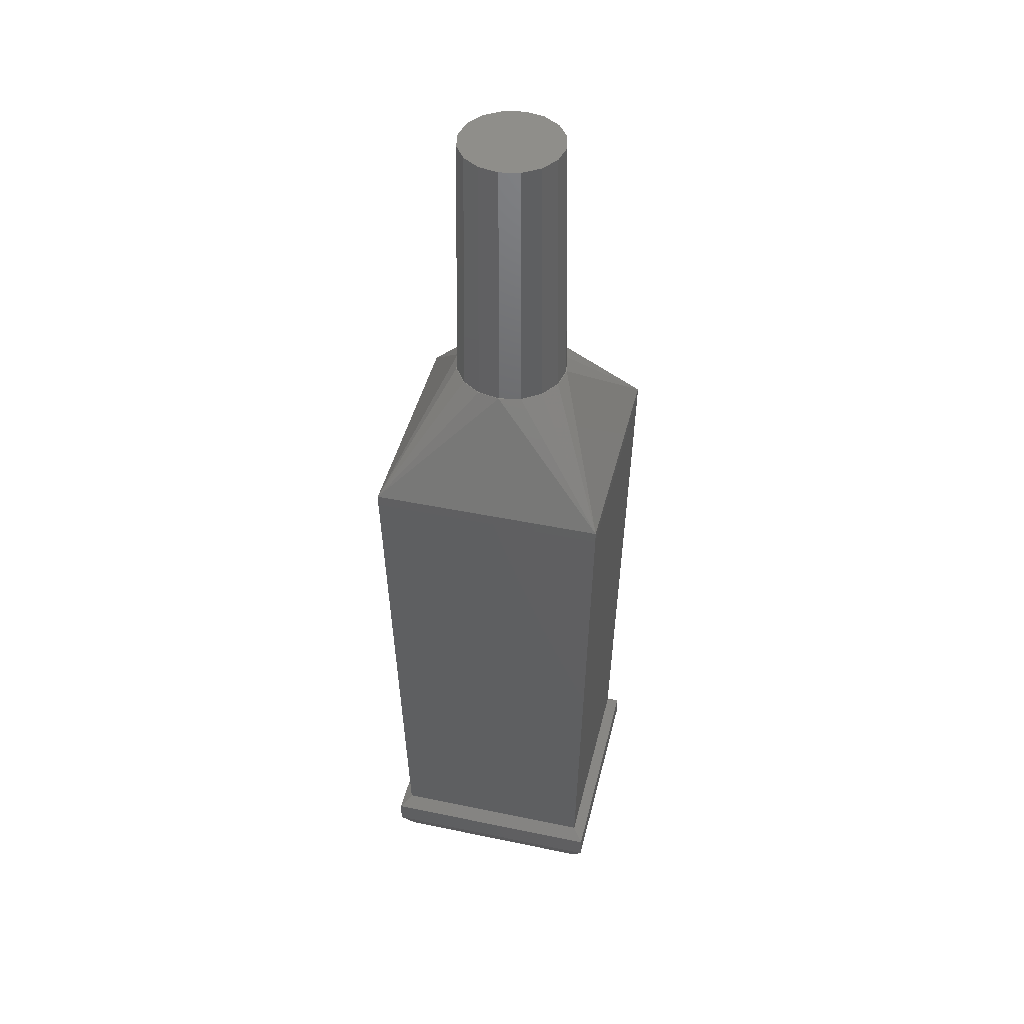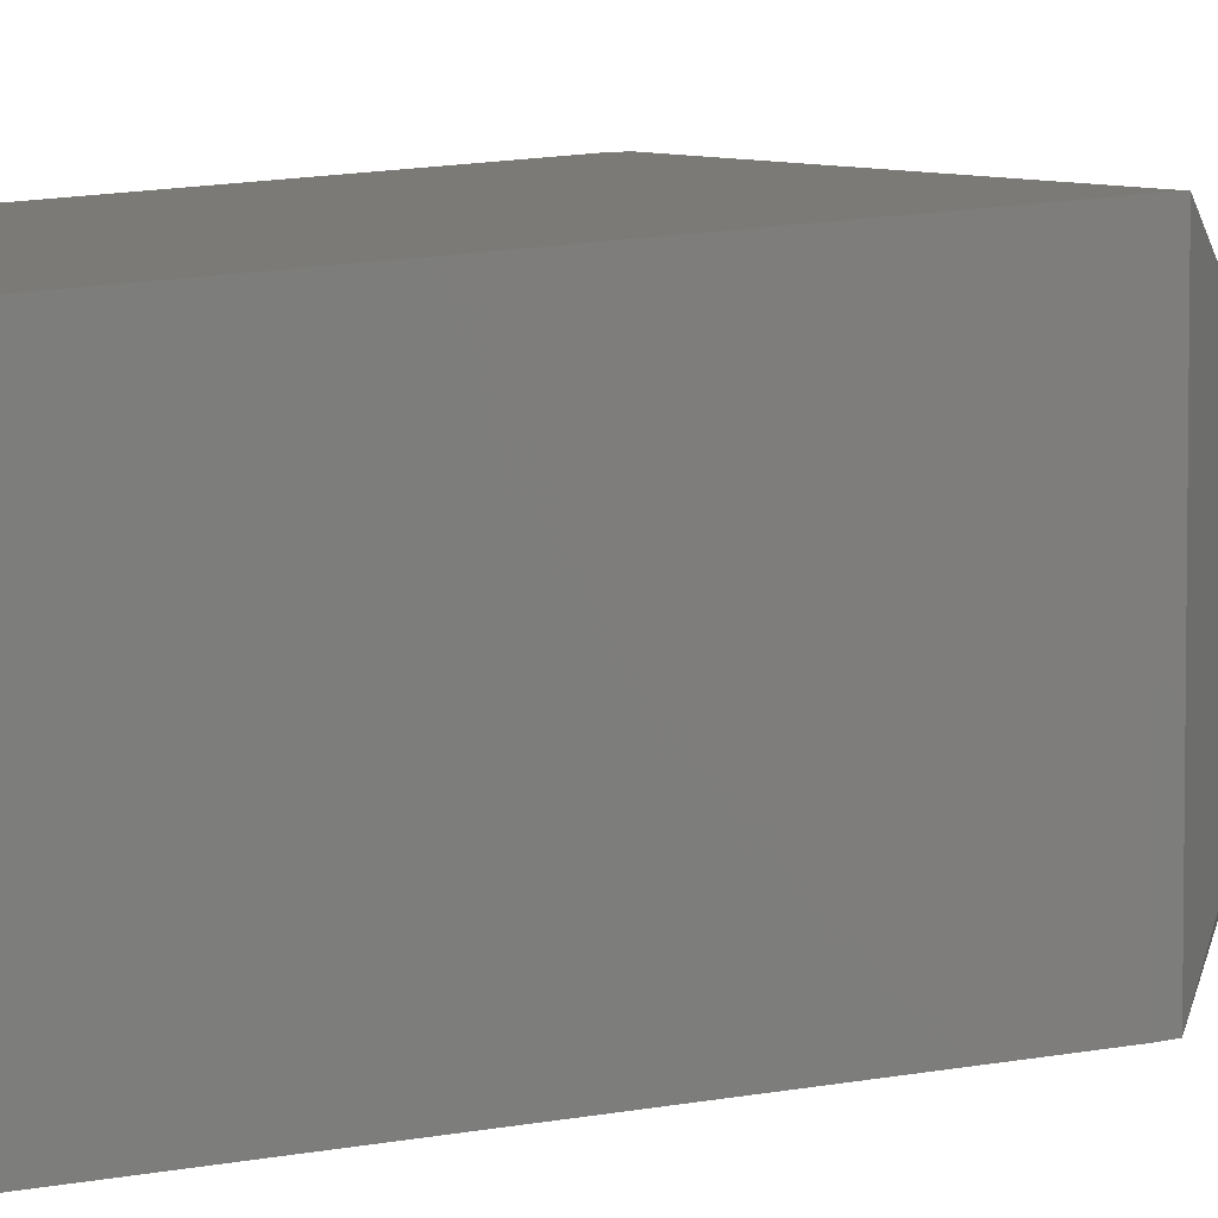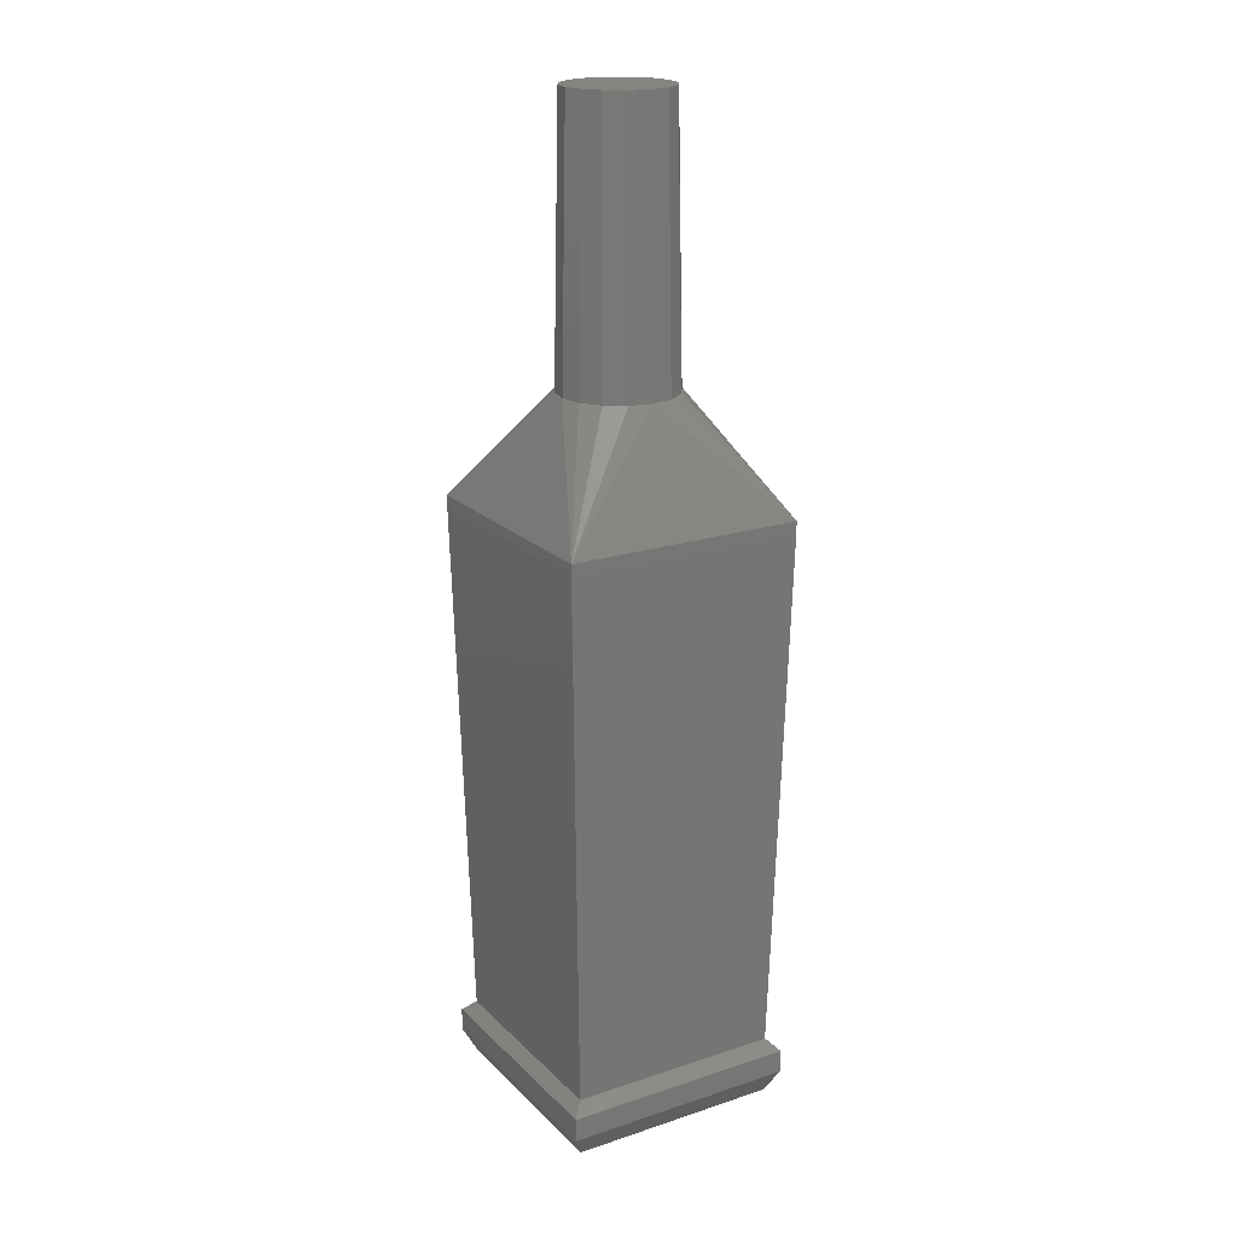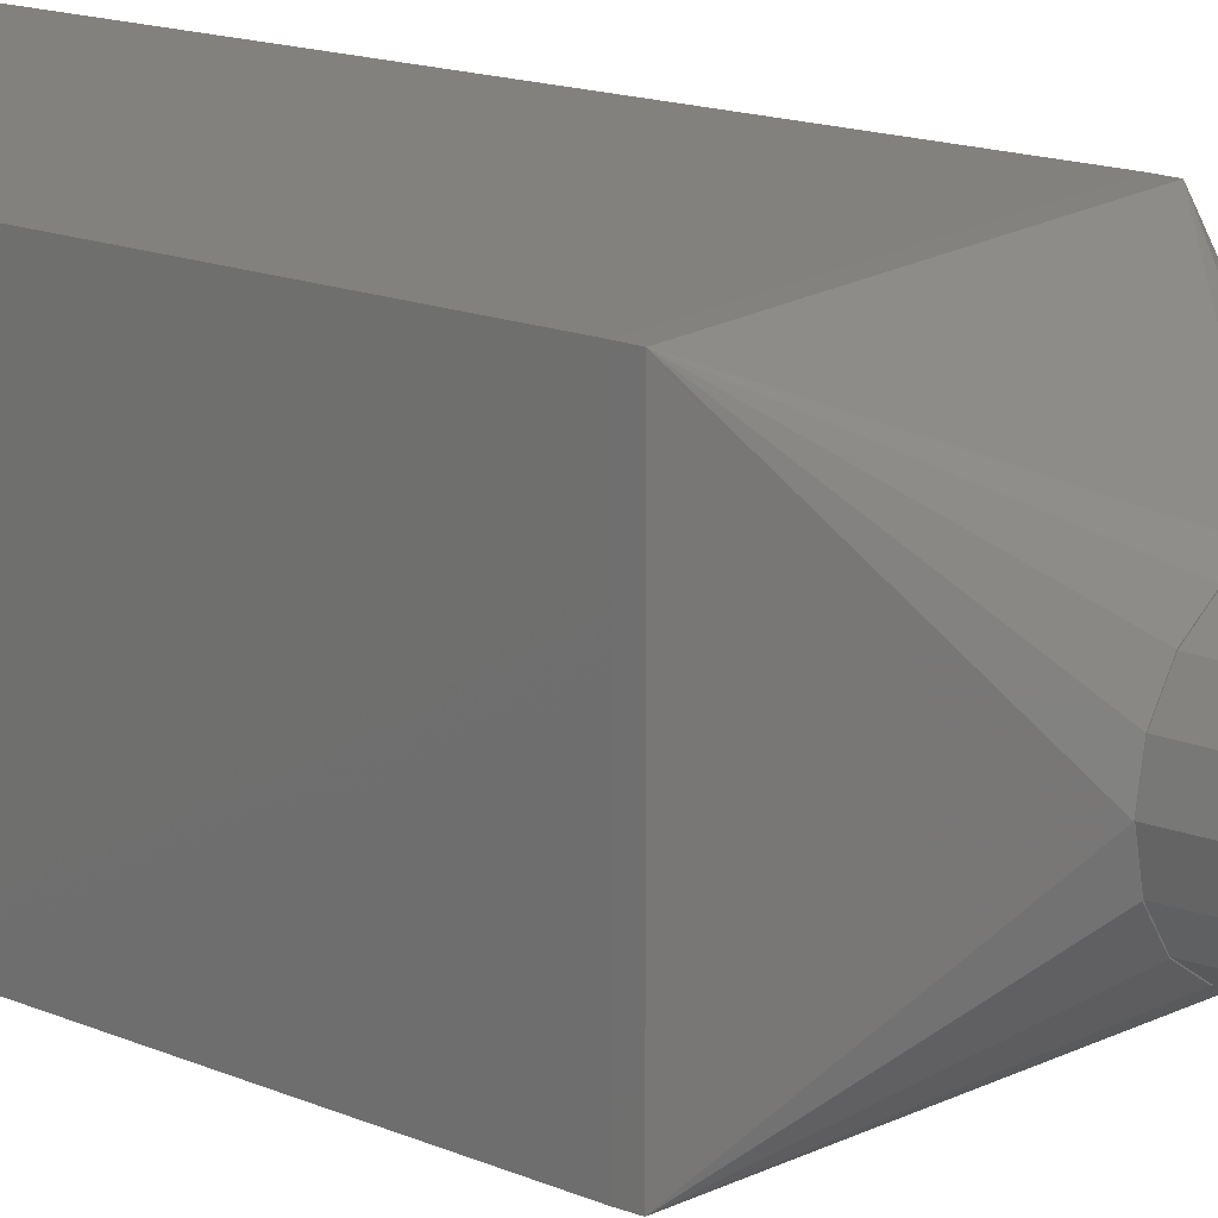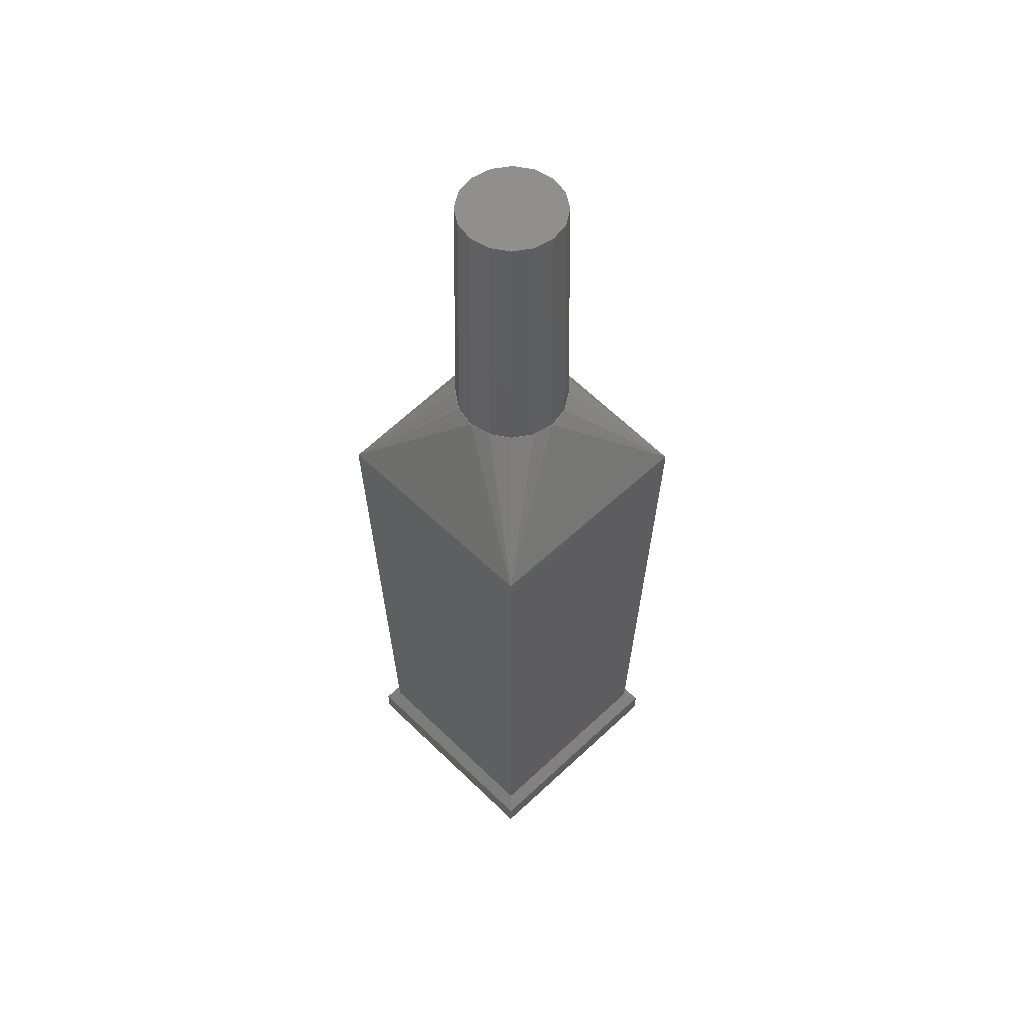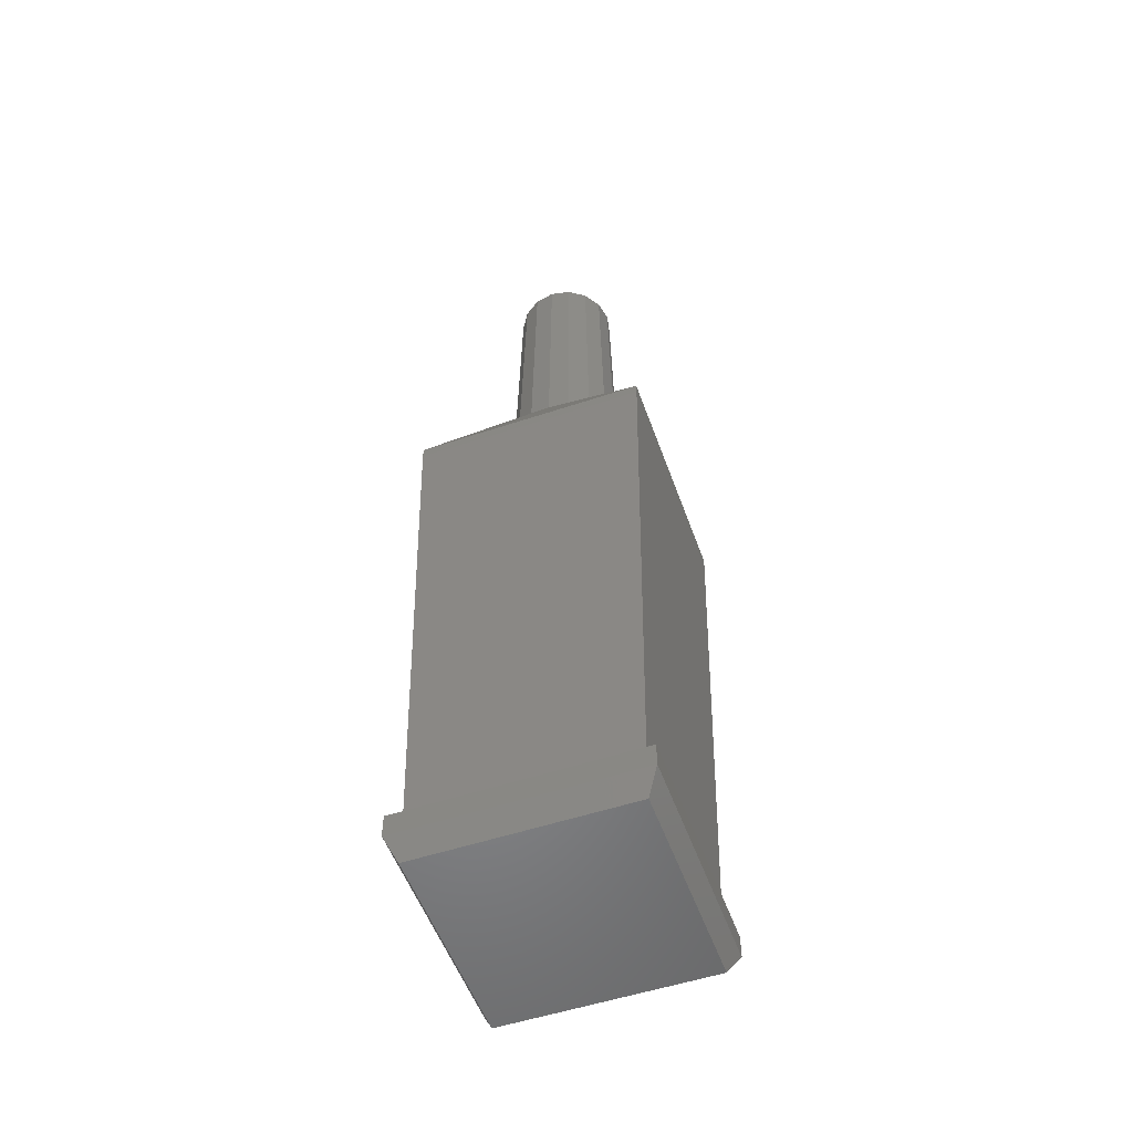
<metadata>
{"format":"stl","ext":"stl","renderer":"f3d","projection":"perspective","resolution":1024,"background":"white","views":[{"elev":44.8,"azim":-76.4,"up":"+Z"},{"elev":7.1,"azim":-130.5,"up":"+Y"},{"elev":20.3,"azim":149.0,"up":"+Z"},{"elev":16.9,"azim":-50.6,"up":"+Y"},{"elev":55.9,"azim":-134.5,"up":"+Z"},{"elev":-53.7,"azim":109.5,"up":"+Z"}]}
</metadata>
<code>
# stl→obj: 176 verts, 344 faces
v 0.1 0.1 0.015
v 0.09 -0.09 -0.005
v 0.09 0.09 -0.005
v 0.1 -0.1 0.015
v -0.09 -0.09 -0.005
v -0.1 -0.1 0.015
v -0.09 0.09 -0.005
v 0.1 -0.1 0.035
v 0.1 0.1 0.035
v -0.1 0.1 0.035
v -0.1 0.1 0.015
v -0.1 -0.1 0.035
v -0.09021 -0.09021 0.04479
v 0.09021 -0.09021 0.04479
v -0.09021 0.09021 0.04479
v 0.09021 0.09021 0.04479
v 0.1 0.1 0.495
v 0.1 -0.1 0.495
v -0.1 -0.1 0.495
v 0.1 -0.1 0.505
v 0.1 0.1 0.505
v -0.1 0.1 0.505
v -0.1 0.1 0.495
v -0.1 -0.1 0.505
v 0 -0.05 0.6
v 0.05 0 0.6
v -0.01913 0.04619 0.6
v -0.03536 0.03536 0.6
v 0 0.05 0.6
v 0.03536 0.03536 0.6
v 0.04619 0.01913 0.6
v -0.04619 -0.01913 0.6
v -0.03536 -0.03536 0.6
v 0.04619 -0.01913 0.6
v 0.03536 -0.03536 0.6
v 0.01913 0.04619 0.6
v -0.01913 -0.04619 0.6
v 0.01913 -0.04619 0.6
v -0.05 0 0.6
v 0.0461 0.0176 0.6
v 0.0496 0 0.6
v 0.04582 0.01898 0.6
v 0.03585 0.0339 0.6
v 0.03507 0.03507 0.6
v 0.0339 0.03585 0.6
v 0.01898 0.04582 0.6
v 0.0176 0.0461 0.6
v 0 0.0496 0.6
v -0.0176 0.0461 0.6
v -0.01898 0.04582 0.6
v -0.0339 0.03585 0.6
v -0.03507 0.03507 0.6
v -0.03585 0.0339 0.6
v -0.04619 0.01913 0.6
v -0.04582 0.01898 0.6
v -0.0461 0.0176 0.6
v -0.0496 0 0.6
v 0.0461 -0.0176 0.6
v 0.04582 -0.01898 0.6
v 0.03585 -0.0339 0.6
v 0.03507 -0.03507 0.6
v 0.0339 -0.03585 0.6
v 0.01898 -0.04582 0.6
v 0.0176 -0.0461 0.6
v 0 -0.0496 0.6
v -0.0176 -0.0461 0.6
v -0.01898 -0.04582 0.6
v -0.0339 -0.03585 0.6
v -0.03507 -0.03507 0.6
v -0.03585 -0.0339 0.6
v -0.04582 -0.01898 0.6
v -0.0461 -0.0176 0.6
v 0.045 0 0.83
v 0 -0.045 0.83
v -0.045 0 0.83
v 0.04157 0.01722 0.83
v 0 0.045 0.83
v -0.03182 -0.03182 0.83
v -0.04157 -0.01722 0.83
v 0.03182 0.03182 0.83
v 0.01722 0.04157 0.83
v -0.01722 0.04157 0.83
v -0.01722 -0.04157 0.83
v 0.03182 -0.03182 0.83
v 0.01722 -0.04157 0.83
v 0.04157 -0.01722 0.83
v -0.03182 0.03182 0.83
v -0.04157 0.01722 0.83
v 0.0855 -0.0855 -0.0049
v 0.095 0.095 0.0147
v 0.0855 0.0855 -0.0049
v 0.095 -0.095 0.0147
v -0.095 -0.095 0.0147
v -0.0855 -0.0855 -0.0049
v -0.0855 0.0855 -0.0049
v 0.095 0.095 0.0343
v 0.095 -0.095 0.0343
v -0.095 -0.095 0.0343
v -0.095 0.095 0.0147
v -0.095 0.095 0.0343
v -0.0857 -0.0857 0.04389
v 0.0857 -0.0857 0.04389
v -0.0857 0.0857 0.04389
v 0.0857 0.0857 0.04389
v 0.095 0.095 0.4851
v 0.095 -0.095 0.4851
v -0.095 -0.095 0.4851
v 0.095 0.095 0.4949
v 0.095 -0.095 0.4949
v -0.095 -0.095 0.4949
v -0.095 0.095 0.4851
v -0.095 0.095 0.4949
v 0 -0.0475 0.588
v 0.0475 0 0.588
v -0.01818 0.04388 0.588
v -0.03359 0.03359 0.588
v 0 0.0475 0.588
v 0.04388 0.01818 0.588
v 0.03359 0.03359 0.588
v -0.04388 -0.01818 0.588
v -0.03359 -0.03359 0.588
v 0.04388 -0.01818 0.588
v 0.03359 -0.03359 0.588
v 0.01818 0.04388 0.588
v -0.01818 -0.04388 0.588
v 0.01818 -0.04388 0.588
v -0.0475 0 0.588
v 0.04379 -0.01672 0.588
v 0.04712 0 0.588
v 0.04353 -0.01803 0.588
v 0.03406 -0.03221 0.588
v 0.03332 -0.03332 0.588
v 0.03221 -0.03406 0.588
v 0.01803 -0.04353 0.588
v 0.01672 -0.04379 0.588
v 0 -0.04712 0.588
v -0.01672 -0.04379 0.588
v -0.01803 -0.04353 0.588
v -0.03221 -0.03406 0.588
v -0.03332 -0.03332 0.588
v -0.03406 -0.03221 0.588
v -0.04353 -0.01803 0.588
v -0.04379 -0.01672 0.588
v -0.04712 0 0.588
v 0.04379 0.01672 0.588
v 0.04353 0.01803 0.588
v 0.03406 0.03221 0.588
v 0.03332 0.03332 0.588
v 0.03221 0.03406 0.588
v 0.01803 0.04353 0.588
v 0.01672 0.04379 0.588
v 0 0.04712 0.588
v -0.01672 0.04379 0.588
v -0.01803 0.04353 0.588
v -0.03221 0.03406 0.588
v -0.03332 0.03332 0.588
v -0.03406 0.03221 0.588
v -0.04388 0.01818 0.588
v -0.04353 0.01803 0.588
v -0.04379 0.01672 0.588
v 0.04275 0 0.8134
v 0 -0.04275 0.8134
v -0.04275 0 0.8134
v 0.0395 0.01636 0.8134
v 0 0.04275 0.8134
v -0.03023 -0.03023 0.8134
v -0.0395 -0.01636 0.8134
v 0.03023 0.03023 0.8134
v 0.01636 0.0395 0.8134
v -0.01636 0.0395 0.8134
v -0.01636 -0.0395 0.8134
v 0.03023 -0.03023 0.8134
v 0.01636 -0.0395 0.8134
v 0.0395 -0.01636 0.8134
v -0.03023 0.03023 0.8134
v -0.0395 0.01636 0.8134
f 1 2 3
f 2 1 4
f 5 4 6
f 4 5 2
f 5 3 2
f 3 5 7
f 8 1 9
f 1 8 4
f 6 10 11
f 10 6 12
f 6 8 12
f 8 6 4
f 5 11 7
f 11 5 6
f 1 10 9
f 10 1 11
f 3 11 1
f 11 3 7
f 13 8 14
f 8 13 12
f 10 13 15
f 13 10 12
f 16 8 9
f 8 16 14
f 9 15 16
f 15 9 10
f 17 14 16
f 14 17 18
f 13 18 19
f 18 13 14
f 20 17 21
f 17 20 18
f 19 22 23
f 22 19 24
f 19 20 24
f 20 19 18
f 13 23 15
f 23 13 19
f 17 22 21
f 22 17 23
f 16 23 17
f 23 16 15
f 25 24 20
f 21 26 20
f 27 22 28
f 29 22 27
f 21 30 31
f 32 24 33
f 34 35 20
f 21 29 36
f 33 24 37
f 37 24 25
f 21 31 26
f 21 36 30
f 26 34 20
f 38 25 20
f 35 38 20
f 39 24 32
f 40 26 31
f 26 40 41
f 31 42 40
f 31 43 42
f 30 43 31
f 30 44 43
f 30 45 44
f 36 45 30
f 36 46 45
f 36 47 46
f 29 47 36
f 29 48 47
f 29 49 48
f 27 49 29
f 49 27 50
f 27 51 50
f 28 51 27
f 51 28 52
f 28 53 52
f 54 53 28
f 53 54 55
f 54 56 55
f 39 56 54
f 56 39 57
f 58 26 41
f 26 58 34
f 59 34 58
f 60 34 59
f 60 35 34
f 61 35 60
f 62 35 61
f 62 38 35
f 63 38 62
f 64 38 63
f 25 64 65
f 64 25 38
f 66 25 65
f 37 66 67
f 66 37 25
f 68 37 67
f 33 68 69
f 68 33 37
f 70 33 69
f 32 70 71
f 70 32 33
f 72 32 71
f 39 72 57
f 72 39 32
f 21 22 29
f 22 24 39
f 28 22 54
f 54 22 39
f 40 73 41
f 74 66 65
f 75 57 72
f 42 43 76
f 48 49 77
f 70 78 79
f 78 70 69
f 45 80 44
f 80 45 81
f 80 43 44
f 43 80 76
f 76 40 42
f 40 76 73
f 41 73 58
f 49 82 77
f 82 49 50
f 56 57 75
f 50 51 82
f 79 71 70
f 72 79 75
f 79 72 71
f 83 68 67
f 66 83 67
f 83 66 74
f 62 84 85
f 84 62 61
f 74 65 64
f 84 60 86
f 60 84 61
f 48 77 47
f 76 86 73
f 80 86 76
f 80 84 86
f 81 84 80
f 81 85 84
f 77 85 81
f 77 74 85
f 82 74 77
f 82 83 74
f 87 83 82
f 87 78 83
f 88 78 87
f 88 79 78
f 79 88 75
f 56 88 55
f 88 56 75
f 53 87 52
f 87 53 88
f 53 55 88
f 68 78 69
f 78 68 83
f 64 85 74
f 85 64 63
f 62 85 63
f 86 60 59
f 86 58 73
f 58 86 59
f 46 81 45
f 47 81 46
f 81 47 77
f 51 87 82
f 87 51 52
f 89 90 91
f 90 89 92
f 89 93 92
f 93 89 94
f 95 89 91
f 89 95 94
f 92 96 90
f 96 92 97
f 98 99 100
f 99 98 93
f 92 98 97
f 98 92 93
f 99 94 95
f 94 99 93
f 99 96 100
f 96 99 90
f 95 90 99
f 90 95 91
f 97 101 102
f 101 97 98
f 101 100 103
f 100 101 98
f 96 102 104
f 102 96 97
f 100 104 103
f 104 100 96
f 102 105 104
f 105 102 106
f 102 107 106
f 107 102 101
f 106 108 105
f 108 106 109
f 110 111 112
f 111 110 107
f 106 110 109
f 110 106 107
f 111 101 103
f 101 111 107
f 111 108 112
f 108 111 105
f 103 105 111
f 105 103 104
f 113 109 110
f 108 109 114
f 115 116 112
f 117 115 112
f 108 118 119
f 120 121 110
f 122 109 123
f 108 124 117
f 121 125 110
f 125 113 110
f 108 114 118
f 108 119 124
f 114 109 122
f 126 109 113
f 123 109 126
f 127 120 110
f 128 114 122
f 114 128 129
f 122 130 128
f 122 131 130
f 123 131 122
f 123 132 131
f 123 133 132
f 126 133 123
f 126 134 133
f 126 135 134
f 113 135 126
f 113 136 135
f 113 137 136
f 125 137 113
f 137 125 138
f 125 139 138
f 121 139 125
f 139 121 140
f 121 141 140
f 120 141 121
f 141 120 142
f 120 143 142
f 127 143 120
f 143 127 144
f 145 114 129
f 114 145 118
f 146 118 145
f 147 118 146
f 147 119 118
f 148 119 147
f 149 119 148
f 149 124 119
f 150 124 149
f 151 124 150
f 117 151 152
f 151 117 124
f 153 117 152
f 115 153 154
f 153 115 117
f 155 115 154
f 116 155 156
f 155 116 115
f 157 116 156
f 158 157 159
f 157 158 116
f 160 158 159
f 127 160 144
f 160 127 158
f 108 117 112
f 112 127 110
f 116 158 112
f 158 127 112
f 145 129 161
f 162 136 137
f 163 143 144
f 146 164 147
f 152 165 153
f 166 141 167
f 141 166 140
f 149 168 169
f 168 149 148
f 147 168 148
f 168 147 164
f 145 164 146
f 164 145 161
f 129 128 161
f 153 170 154
f 170 153 165
f 160 163 144
f 154 170 155
f 167 141 142
f 167 143 163
f 143 167 142
f 171 138 139
f 137 171 162
f 171 137 138
f 133 172 132
f 172 133 173
f 162 135 136
f 131 172 174
f 172 131 132
f 152 151 165
f 174 164 161
f 172 164 174
f 172 168 164
f 173 168 172
f 173 169 168
f 162 169 173
f 162 165 169
f 171 165 162
f 171 170 165
f 166 170 171
f 166 175 170
f 167 175 166
f 167 176 175
f 176 167 163
f 176 160 159
f 160 176 163
f 175 157 156
f 157 175 176
f 157 176 159
f 139 166 171
f 166 139 140
f 135 173 134
f 173 135 162
f 133 134 173
f 174 130 131
f 128 174 161
f 174 128 130
f 150 149 169
f 151 169 165
f 169 151 150
f 155 175 156
f 175 155 170

</code>
